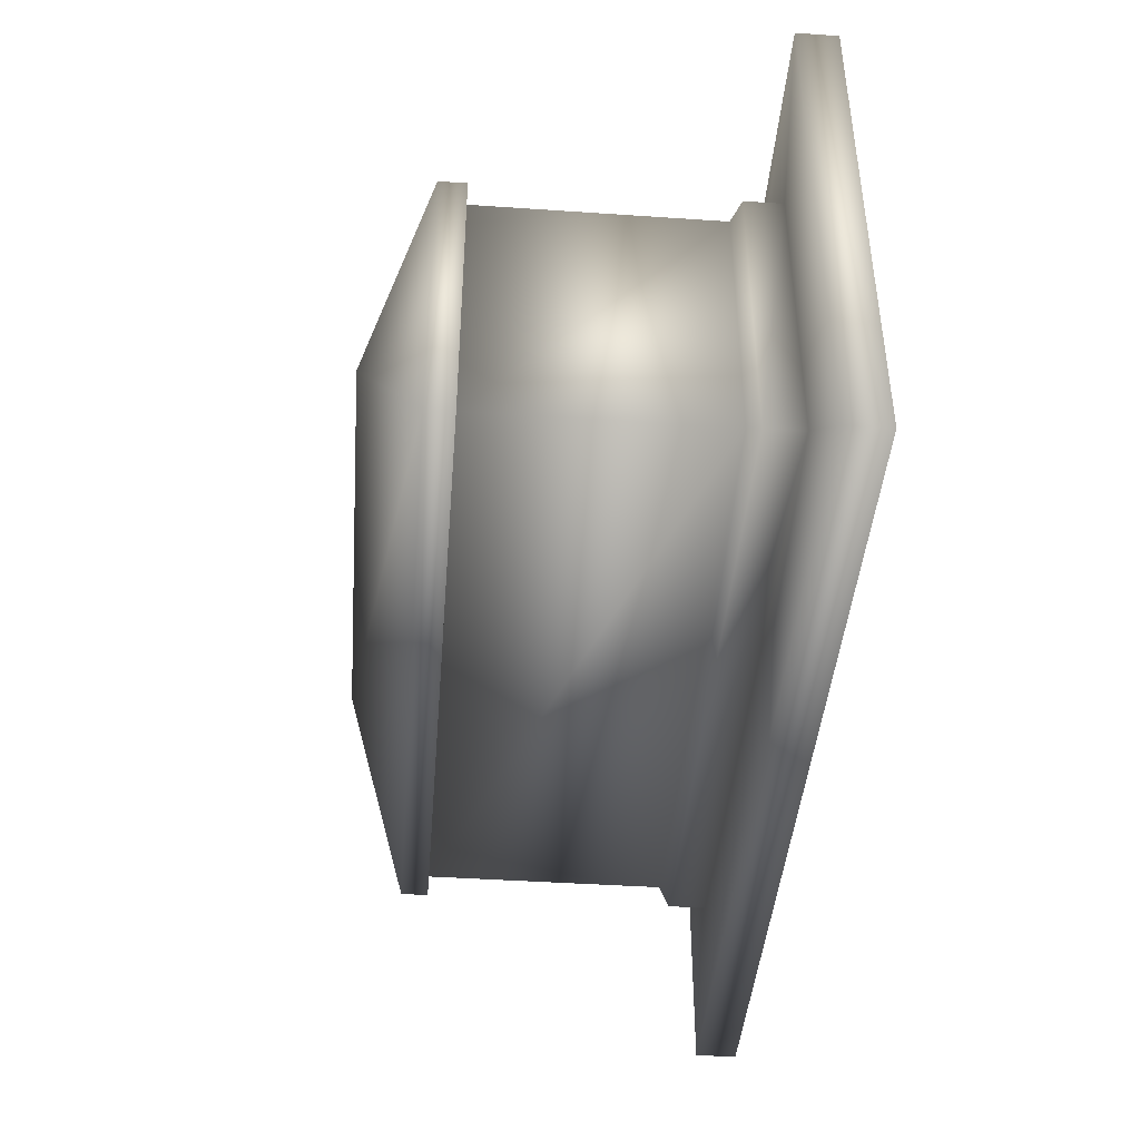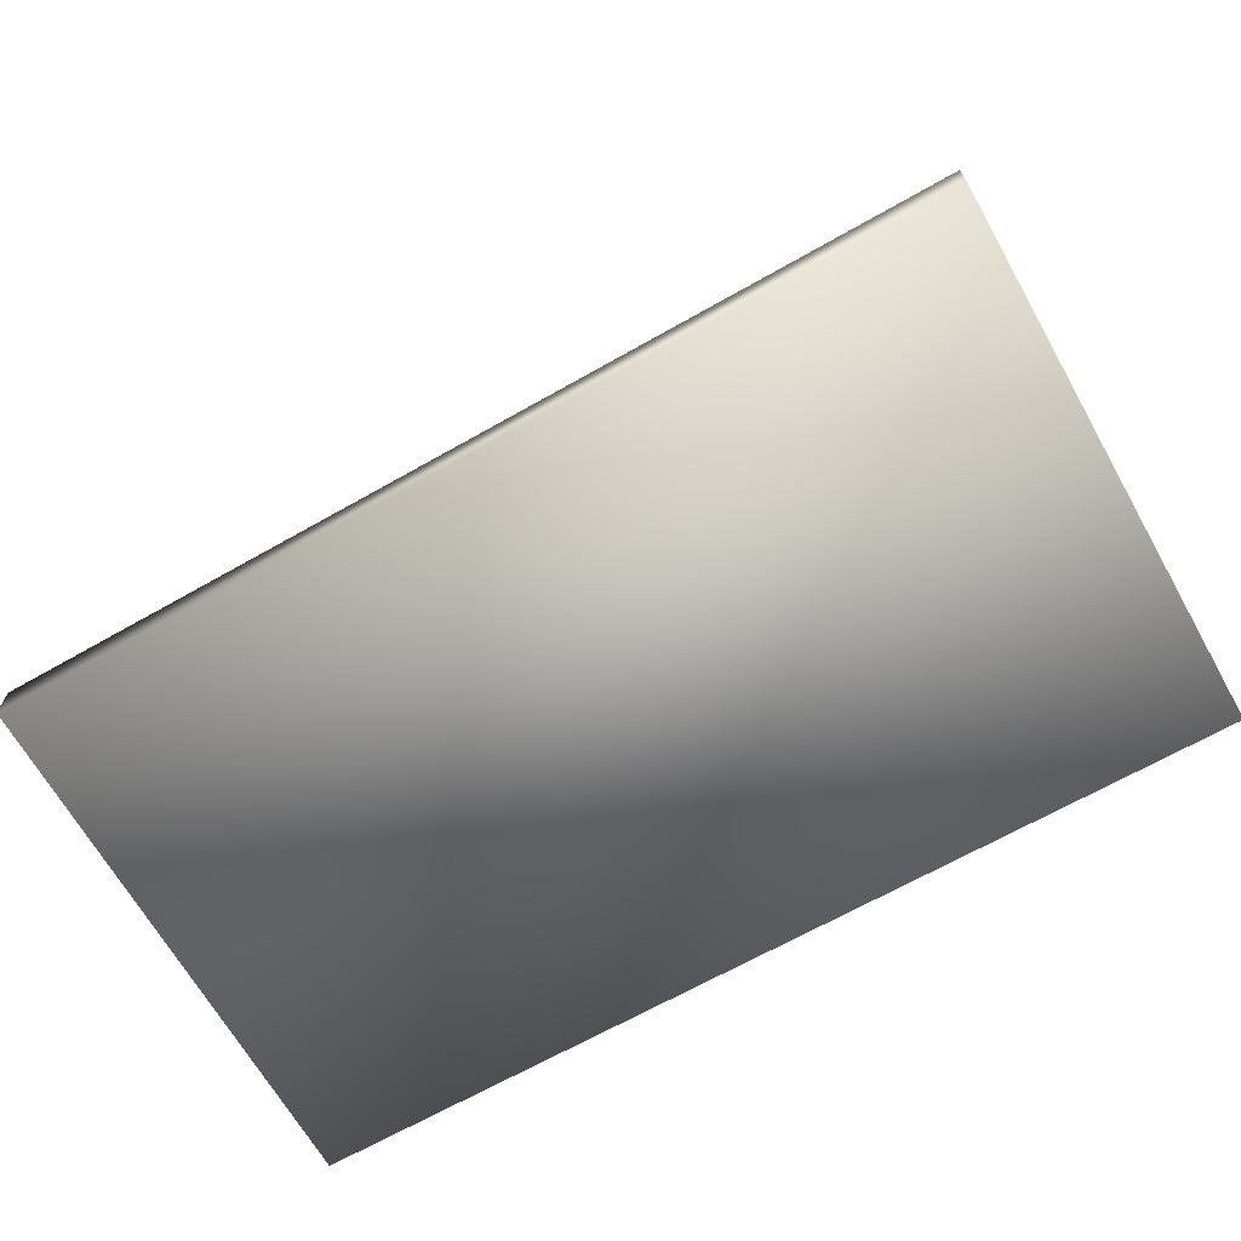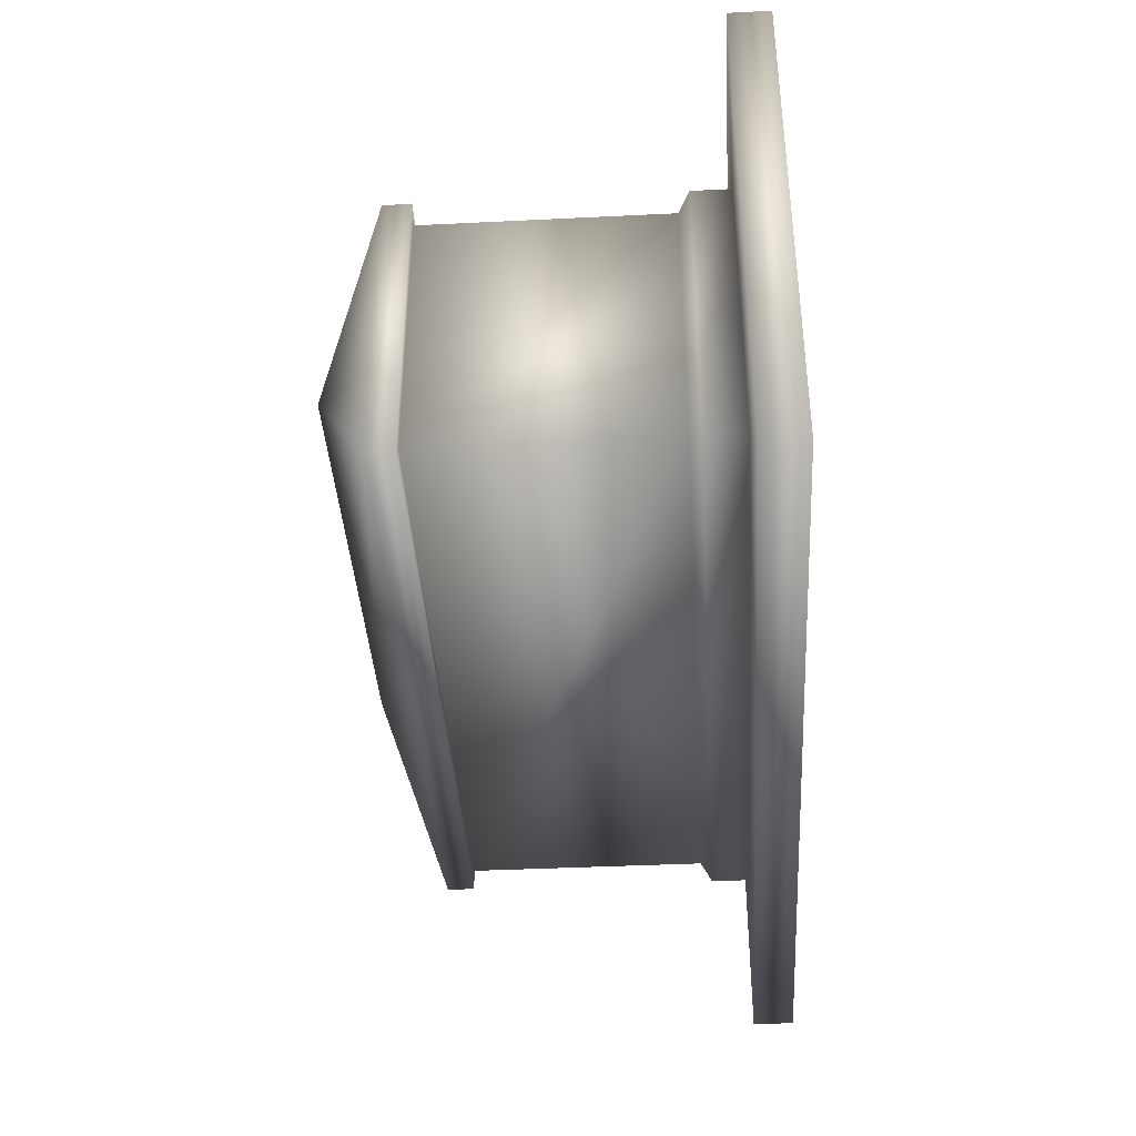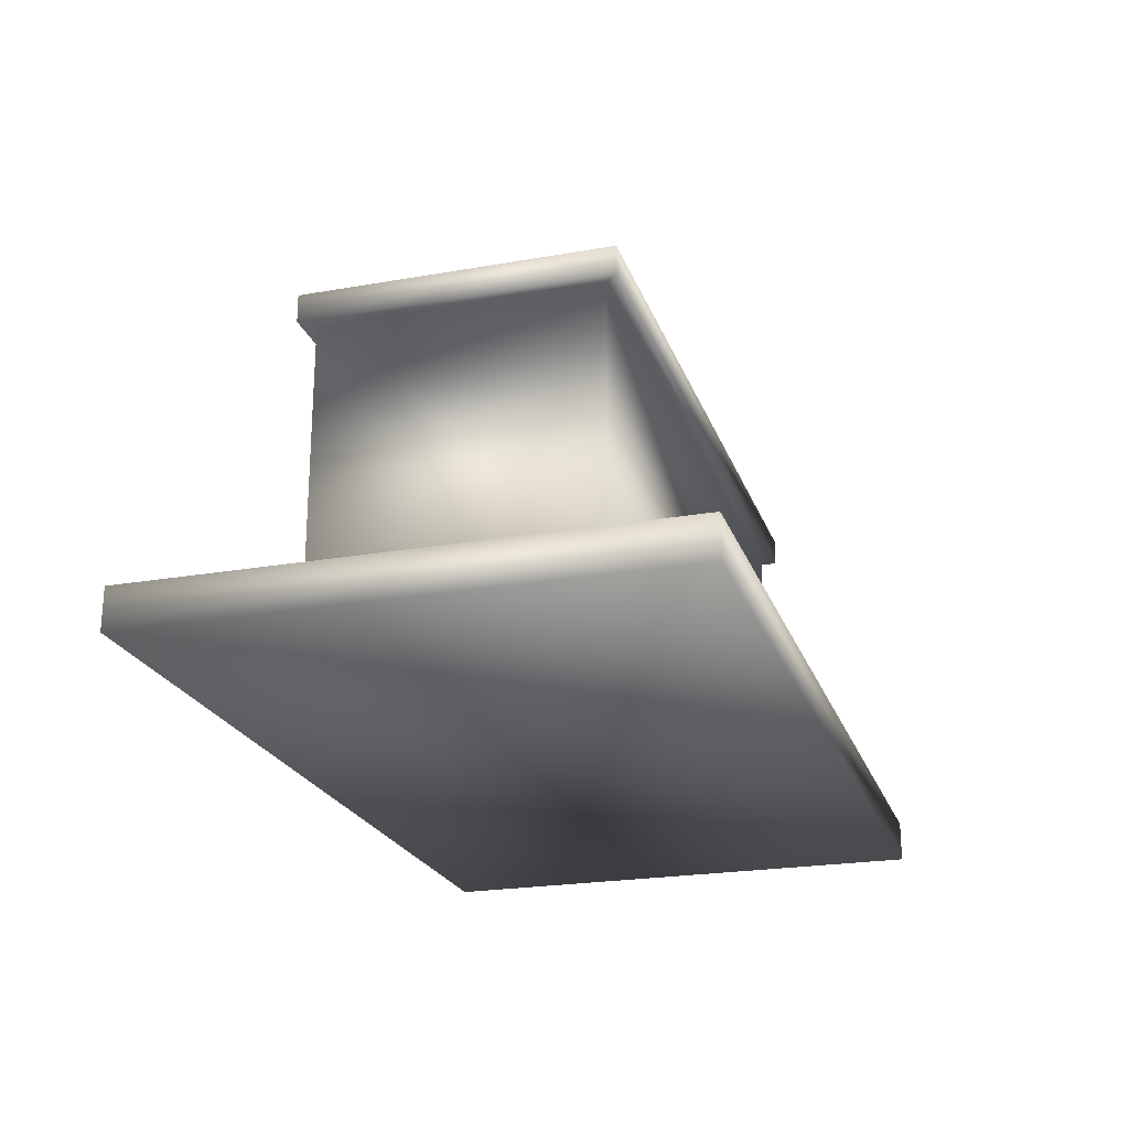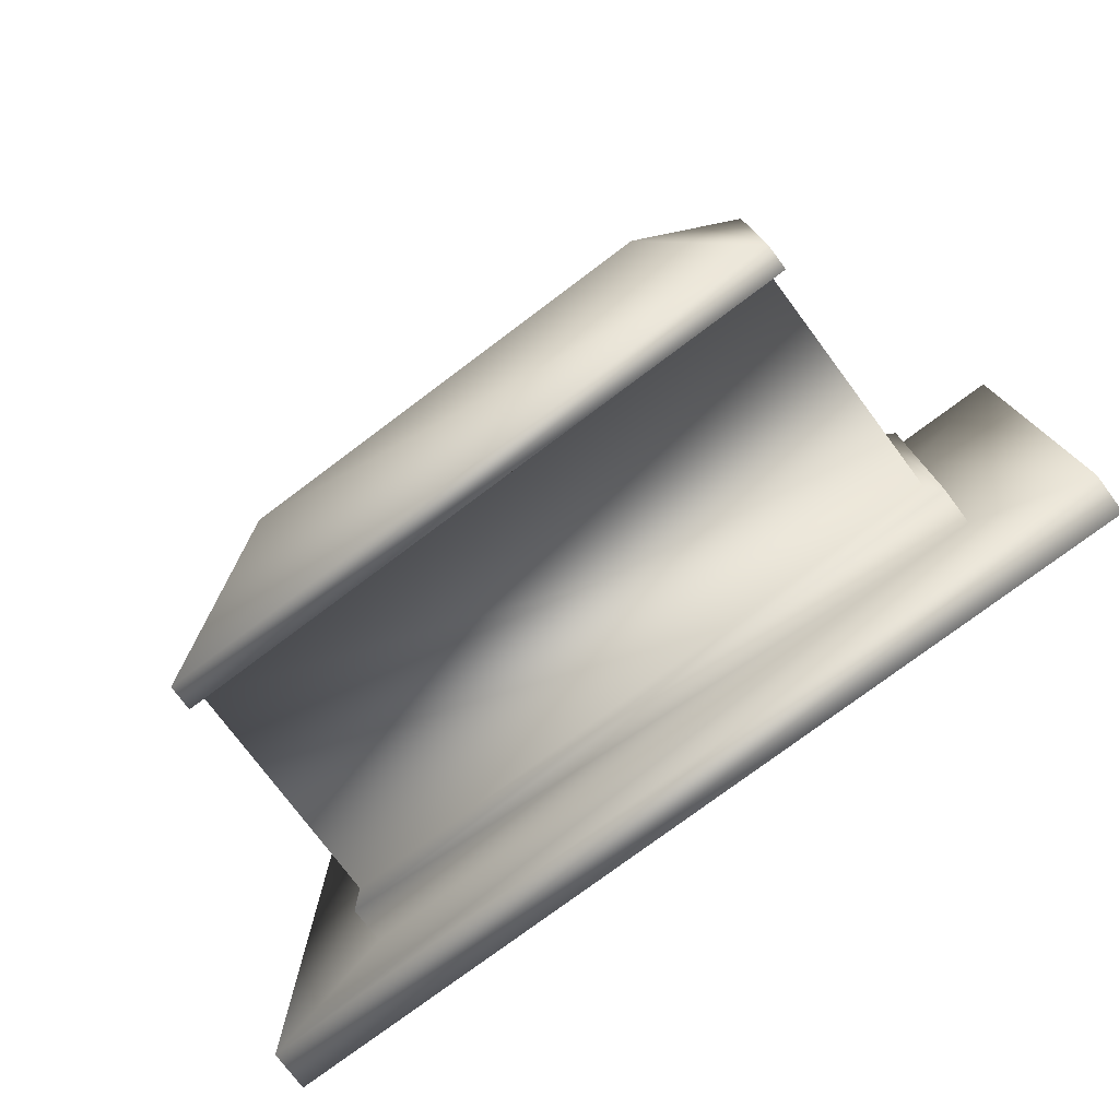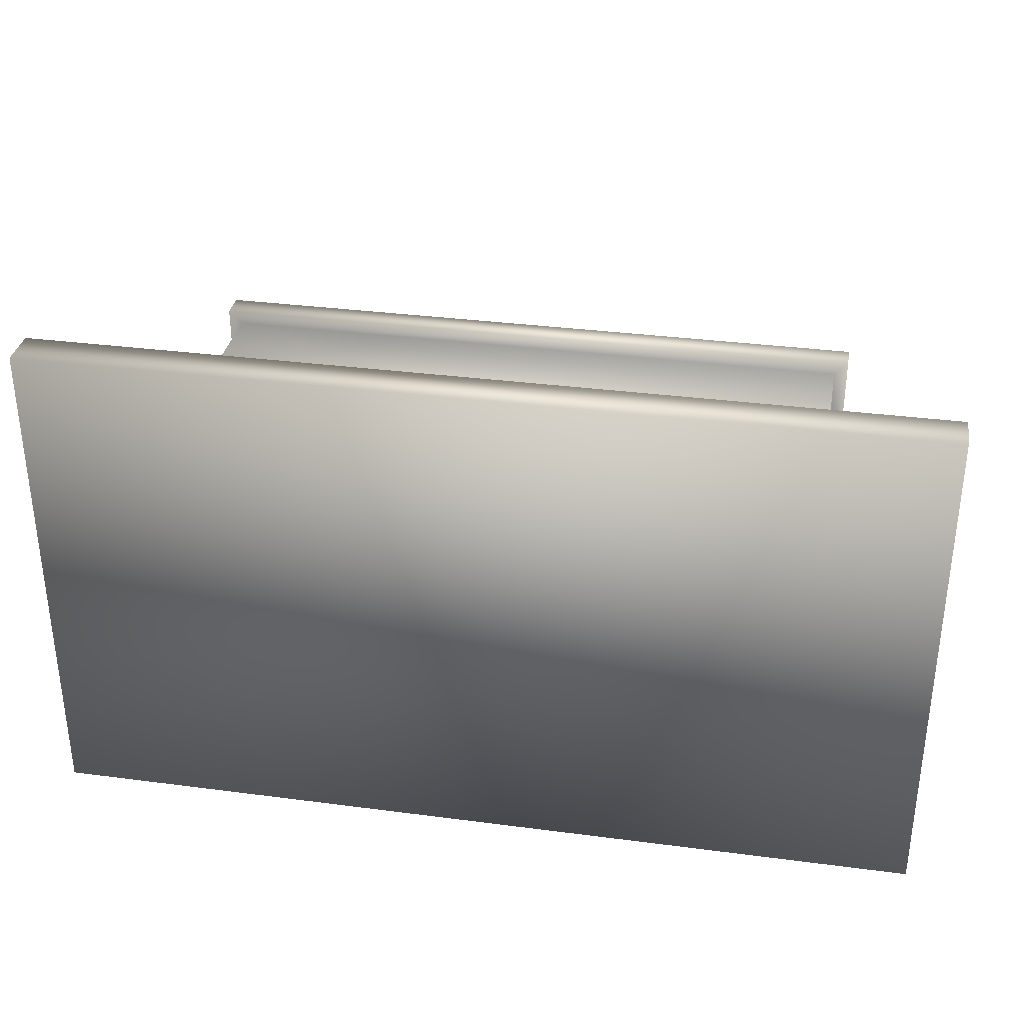
<metadata>
{"format":"obj","ext":"obj","renderer":"f3d","projection":"perspective","resolution":1024,"background":"white","views":[{"elev":-43.1,"azim":-94.6,"up":"+Z"},{"elev":-67.6,"azim":29.6,"up":"+Y"},{"elev":-39.5,"azim":-86.5,"up":"+Z"},{"elev":-22.7,"azim":106.8,"up":"+Y"},{"elev":-76.8,"azim":-143.2,"up":"+Z"},{"elev":33.4,"azim":10.2,"up":"+Z"}]}
</metadata>
<code>
o GraveCoffin_grave5
v 1.2 0.3285 0.5
v -1.2 0.3285 0.5
v -1.25 0.2885 0.55
v 1.25 0.2885 0.55
v 1.2 0.3285 -0.5
v 1.2 1.204 -0.5
v 1.2 1.204 0.5
v -1.2 0.3285 -0.5
v 1.25 0.2885 -0.55
v -1.25 0.2885 -0.55
v -1.2 1.204 0.5
v -1.2 1.204 -0.5
v 1.25 0.1485 -0.55
v -1.25 0.1485 -0.55
v 1.25 0.1485 0.55
v -1.25 0.1485 0.55
v 1.65 0.1485 -0.95
v -1.65 0.1485 -0.95
v 1.25 1.204 -0.55
v -1.25 1.204 -0.55
v -1.65 -0.001497 -0.95
v 1.65 -0.001497 -0.95
v 1.25 1.204 0.55
v -1.65 -0.001497 0.95
v -1.65 0.1485 0.95
v -1.25 1.204 0.55
v 1.65 0.1485 0.95
v 1.25 1.304 -0.55
v 1.25 1.304 0.55
v -1.25 1.304 0.55
v -1.25 1.304 -0.55
v 0.7788 1.53 0
v -0.8875 1.531 0
v 1.65 -0.001497 0.95
f 1 2 3 4
f 5 6 7 1
f 8 5 9 10
f 1 7 11 2
f 5 1 4 9
f 2 8 10 3
f 2 11 12 8
f 9 13 14 10
f 8 12 6 5
f 4 15 13 9
f 3 16 15 4
f 10 14 16 3
f 17 18 14 13
f 19 6 12 20
f 21 18 17 22
f 7 6 19 23
f 21 24 25 18
f 11 7 23 26
f 16 14 18 25
f 15 16 25 27
f 17 13 15 27
f 26 20 12 11
f 19 28 29 23
f 23 29 30 26
f 26 30 31 20
f 29 32 33 30
f 28 32 29
f 31 33 32 28
f 30 33 31
f 20 31 28 19
f 24 21 22 34
f 22 17 27 34
f 34 27 25 24

</code>
